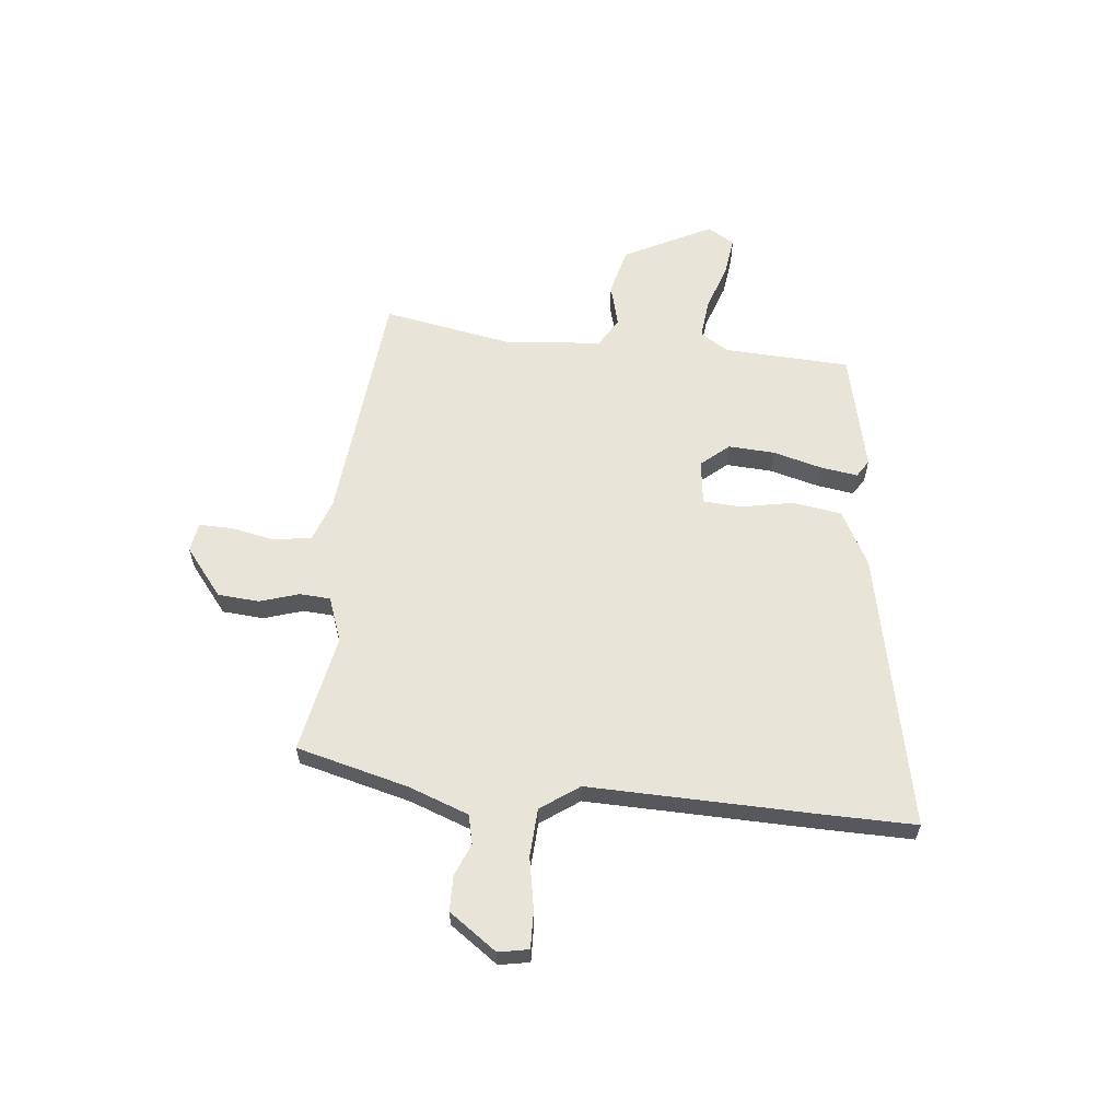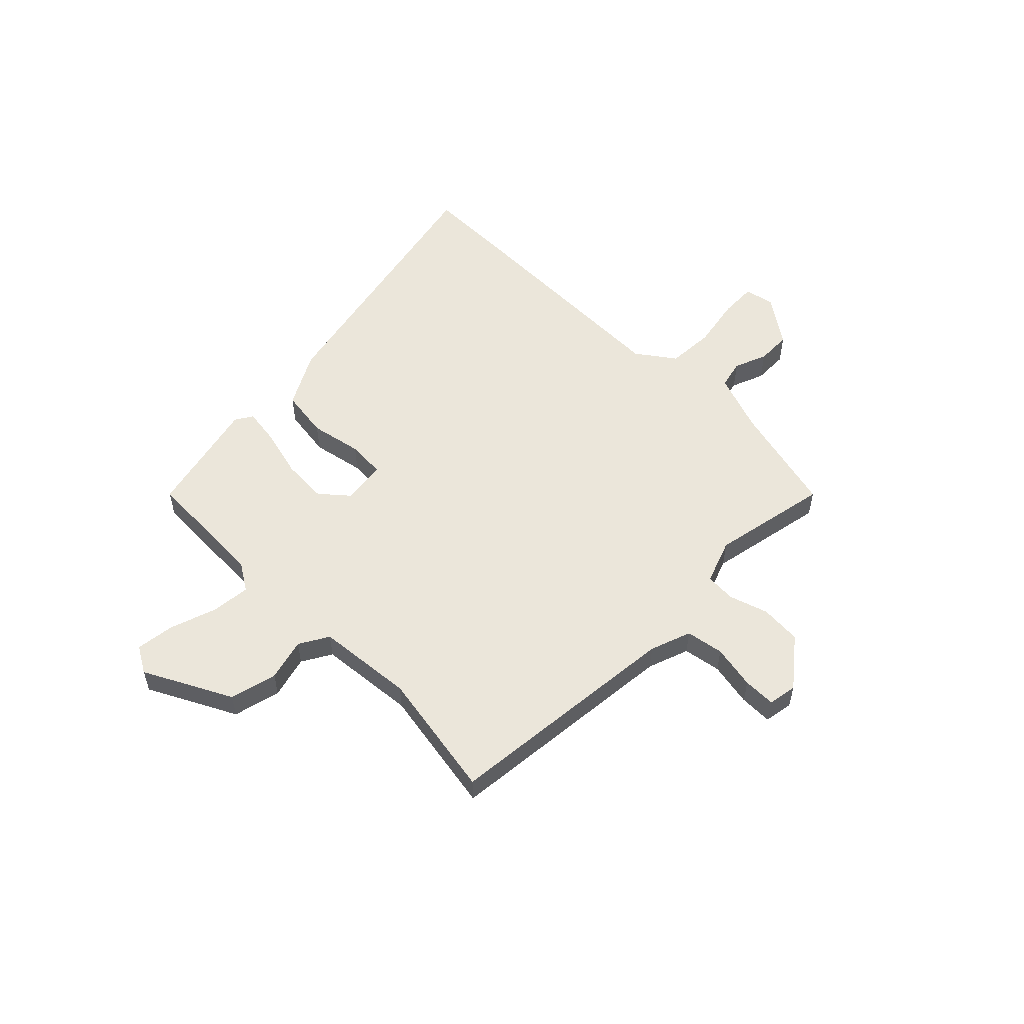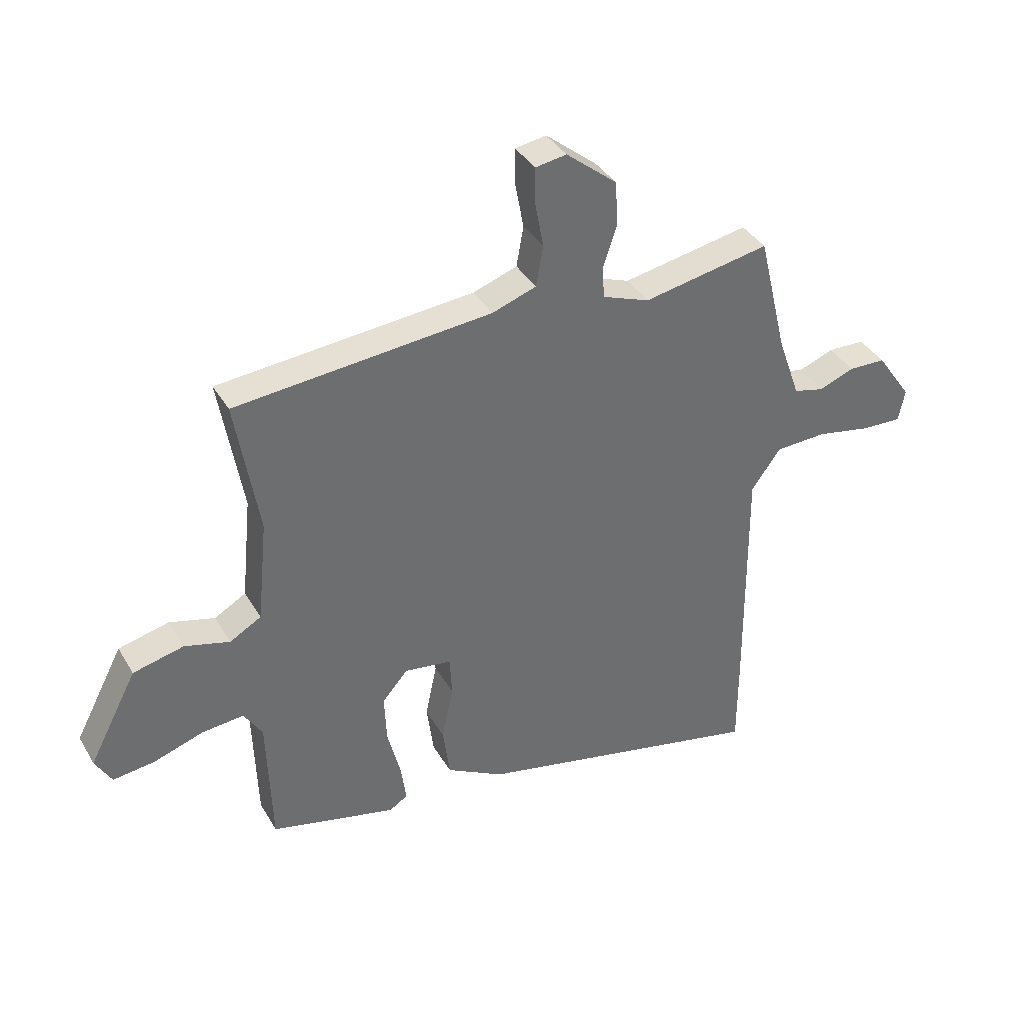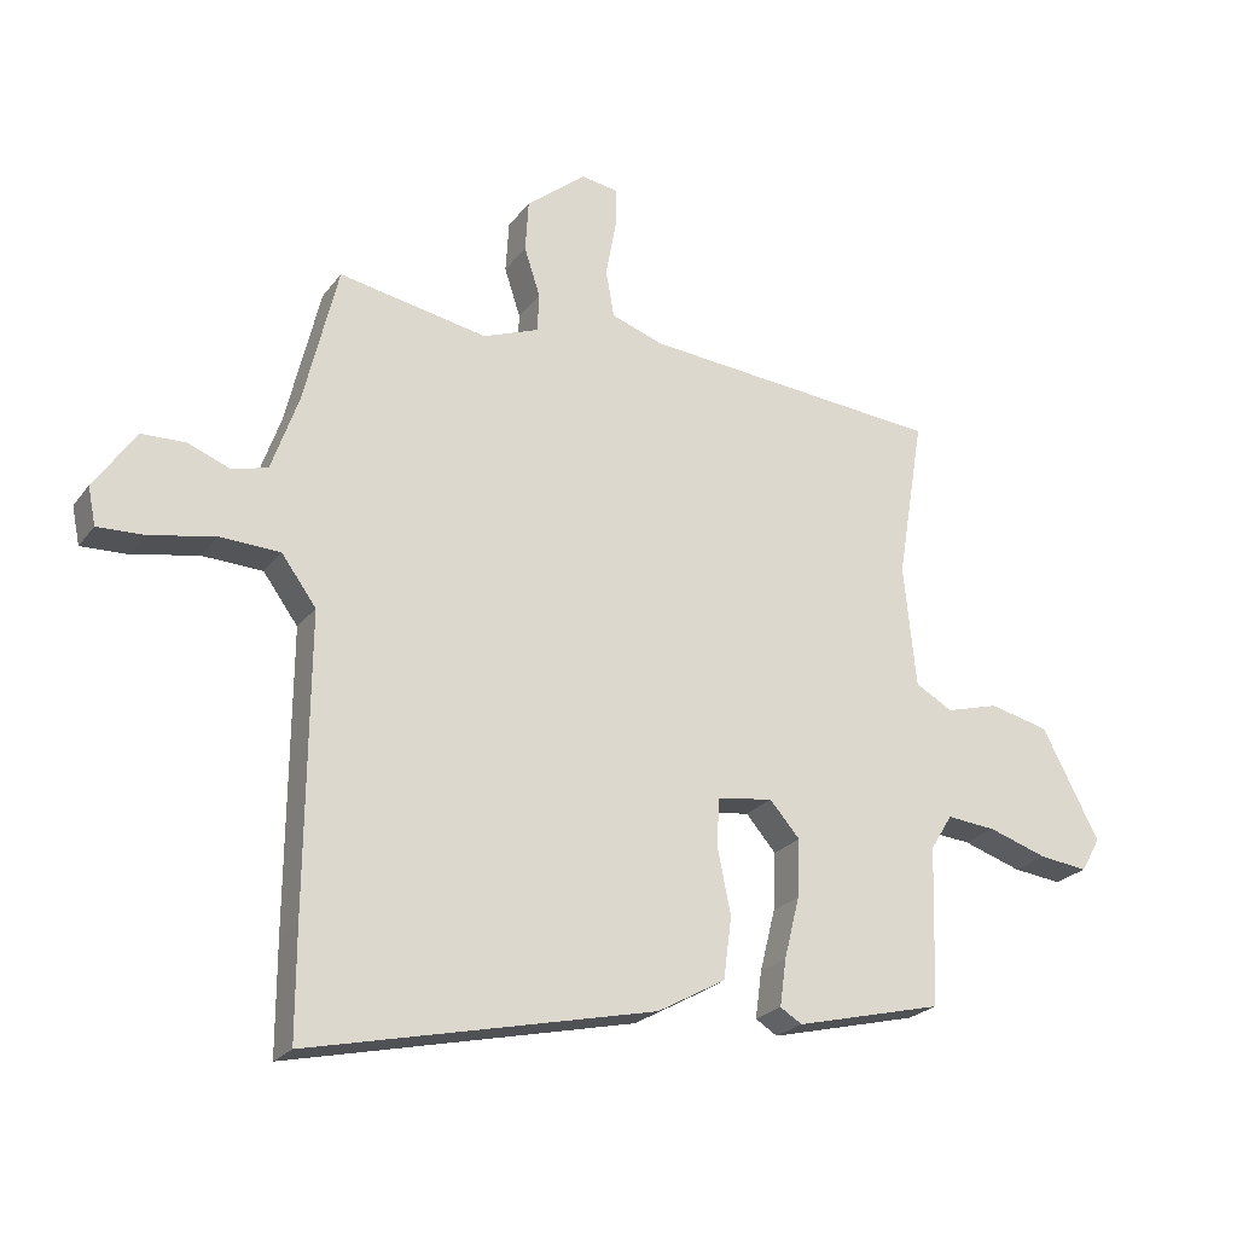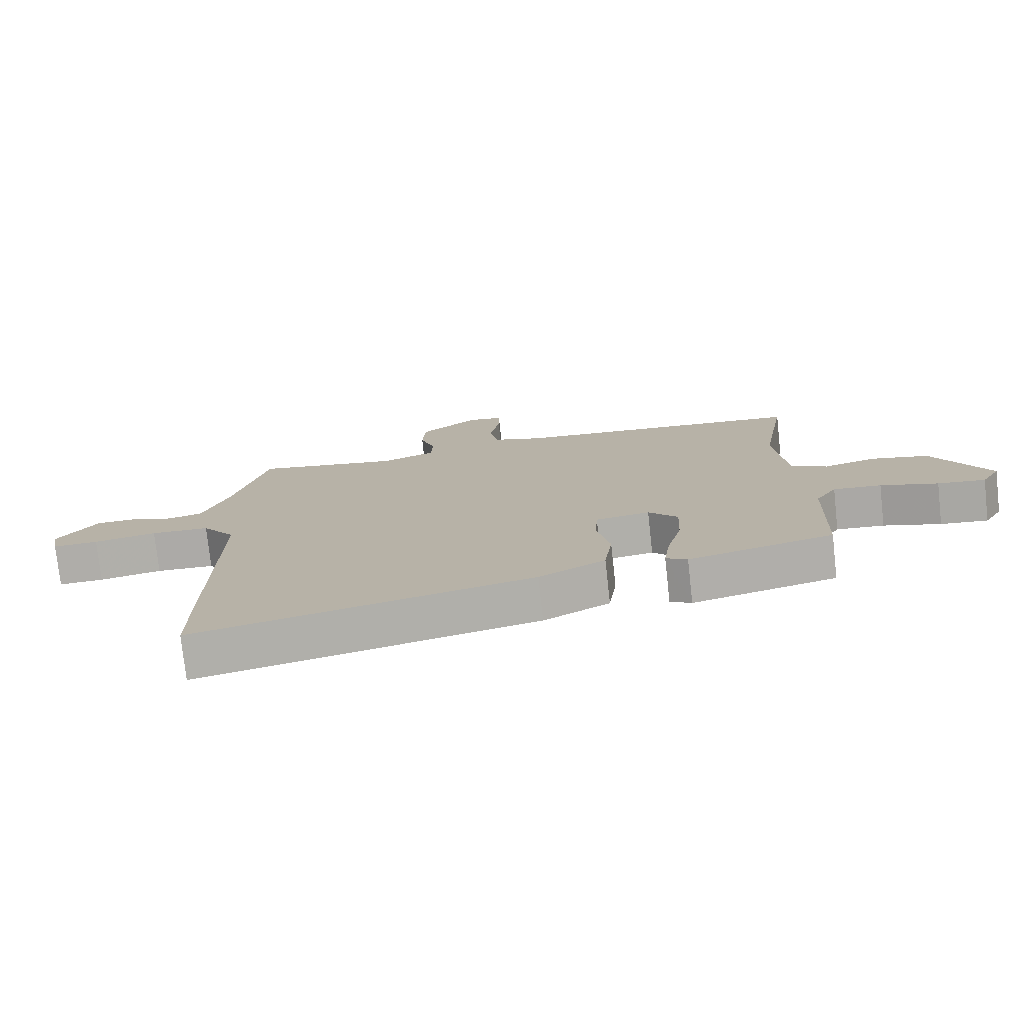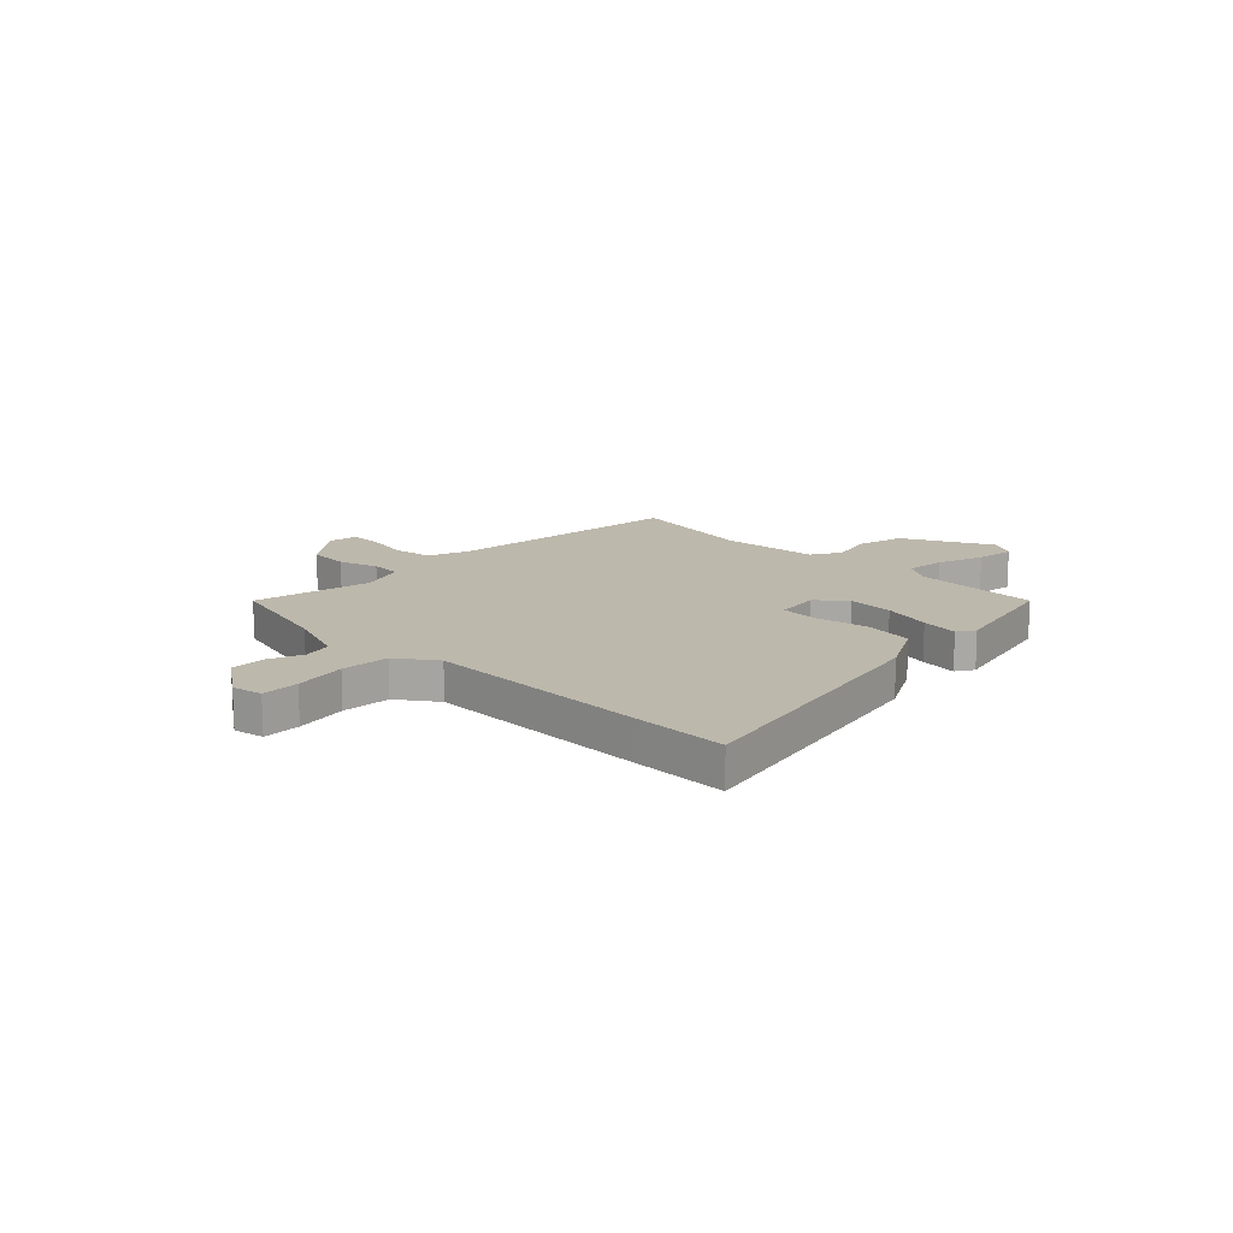
<metadata>
{"format":"obj","ext":"obj","renderer":"f3d","projection":"perspective","resolution":1024,"background":"white","views":[{"elev":60.7,"azim":96.7,"up":"+Y"},{"elev":54.8,"azim":-44.7,"up":"+Y"},{"elev":38.0,"azim":-27.4,"up":"+Z"},{"elev":-23.6,"azim":152.5,"up":"+Z"},{"elev":-76.7,"azim":-173.8,"up":"+Z"},{"elev":14.7,"azim":135.3,"up":"+Y"}]}
</metadata>
<code>
v -0.502 0.07 -0.45
v -0.51 0.07 -0.203
v -0.544 0.07 -0.148
v -0.621 0.07 -0.155
v -0.713 0.07 -0.185
v -0.789 0.07 -0.194
v -0.819 0.07 -0.141
v -0.73 0.07 0.029
v -0.637 0.07 0.051
v -0.554 0.07 0.028
v -0.496 0.07 0.061
v -0.477 0.07 0.251
v -0.519 0.07 0.504
v -0.049 0.07 0.544
v 0.032 0.07 0.572
v 0.045 0.07 0.646
v 0.029 0.07 0.733
v 0.029 0.07 0.797
v 0.086 0.07 0.806
v 0.179 0.07 0.73
v 0.184 0.07 0.649
v 0.159 0.07 0.573
v 0.162 0.07 0.513
v 0.249 0.07 0.48
v 0.481 0.07 0.523
v 0.534 0.07 0.304
v 0.576 0.07 0.185
v 0.632 0.07 0.171
v 0.697 0.07 0.196
v 0.765 0.07 0.194
v 0.83 0.07 0.1
v 0.818 0.07 0.041
v 0.745 0.07 0.044
v 0.644 0.07 0.064
v 0.55 0.07 0.06
v 0.496 0.07 -0.014
v 0.5 0.07 -0.465
v 0.5 0.07 -0.639
v -0.039 0.07 -0.518
v -0.145 0.07 -0.459
v -0.158 0.07 -0.362
v -0.137 0.07 -0.26
v -0.141 0.07 -0.186
v -0.228 0.07 -0.173
v -0.275 0.07 -0.227
v -0.271 0.07 -0.317
v -0.247 0.07 -0.413
v -0.237 0.07 -0.486
v -0.271 0.07 -0.507
v -0.502 0 -0.45
v -0.51 0 -0.203
v -0.544 0 -0.148
v -0.621 0 -0.155
v -0.713 0 -0.185
v -0.789 0 -0.194
v -0.819 0 -0.141
v -0.73 0 0.029
v -0.637 0 0.051
v -0.554 0 0.028
v -0.496 0 0.061
v -0.477 0 0.251
v -0.519 0 0.504
v -0.049 0 0.544
v 0.032 0 0.572
v 0.045 0 0.646
v 0.029 0 0.733
v 0.029 0 0.797
v 0.086 0 0.806
v 0.179 0 0.73
v 0.184 0 0.649
v 0.159 0 0.573
v 0.162 0 0.513
v 0.249 0 0.48
v 0.481 0 0.523
v 0.534 0 0.304
v 0.576 0 0.185
v 0.632 0 0.171
v 0.697 0 0.196
v 0.765 0 0.194
v 0.83 0 0.1
v 0.818 0 0.041
v 0.745 0 0.044
v 0.644 0 0.064
v 0.55 0 0.06
v 0.496 0 -0.014
v 0.5 0 -0.465
v 0.5 0 -0.639
v -0.039 0 -0.518
v -0.145 0 -0.459
v -0.158 0 -0.362
v -0.137 0 -0.26
v -0.141 0 -0.186
v -0.228 0 -0.173
v -0.275 0 -0.227
v -0.271 0 -0.317
v -0.247 0 -0.413
v -0.237 0 -0.486
v -0.271 0 -0.507
f 46 47 48 49
f 45 46 49 1
f 44 45 1 2
f 39 40 41 42
f 39 42 43
f 36 37 38 39
f 35 36 39 43
f 31 32 33 34
f 31 34 35
f 28 29 30 31
f 27 28 31 35
f 26 27 35 43
f 24 25 26 43
f 19 20 21 22
f 19 22 23
f 16 17 18 19
f 15 16 19 23
f 14 15 23
f 12 13 14 23
f 11 12 23 24
f 7 8 9 10
f 4 5 6 7
f 3 4 7 10
f 44 2 3 10
f 24 43 44
f 10 11 24 44
f 98 97 96 95
f 50 98 95 94
f 51 50 94 93
f 91 90 89 88
f 92 91 88
f 88 87 86 85
f 92 88 85 84
f 83 82 81 80
f 84 83 80
f 80 79 78 77
f 84 80 77 76
f 92 84 76 75
f 92 75 74 73
f 71 70 69 68
f 72 71 68
f 68 67 66 65
f 72 68 65 64
f 72 64 63
f 72 63 62 61
f 73 72 61 60
f 59 58 57 56
f 56 55 54 53
f 59 56 53 52
f 59 52 51 93
f 93 92 73
f 93 73 60 59
f 1 50 51 2
f 2 51 52 3
f 3 52 53 4
f 4 53 54 5
f 5 54 55 6
f 6 55 56 7
f 7 56 57 8
f 8 57 58 9
f 9 58 59 10
f 10 59 60 11
f 11 60 61 12
f 12 61 62 13
f 13 62 63 14
f 14 63 64 15
f 15 64 65 16
f 16 65 66 17
f 17 66 67 18
f 18 67 68 19
f 19 68 69 20
f 20 69 70 21
f 21 70 71 22
f 22 71 72 23
f 23 72 73 24
f 24 73 74 25
f 25 74 75 26
f 26 75 76 27
f 27 76 77 28
f 28 77 78 29
f 29 78 79 30
f 30 79 80 31
f 31 80 81 32
f 32 81 82 33
f 33 82 83 34
f 34 83 84 35
f 35 84 85 36
f 36 85 86 37
f 37 86 87 38
f 38 87 88 39
f 39 88 89 40
f 40 89 90 41
f 41 90 91 42
f 42 91 92 43
f 43 92 93 44
f 44 93 94 45
f 45 94 95 46
f 46 95 96 47
f 47 96 97 48
f 48 97 98 49
f 49 98 50 1

</code>
